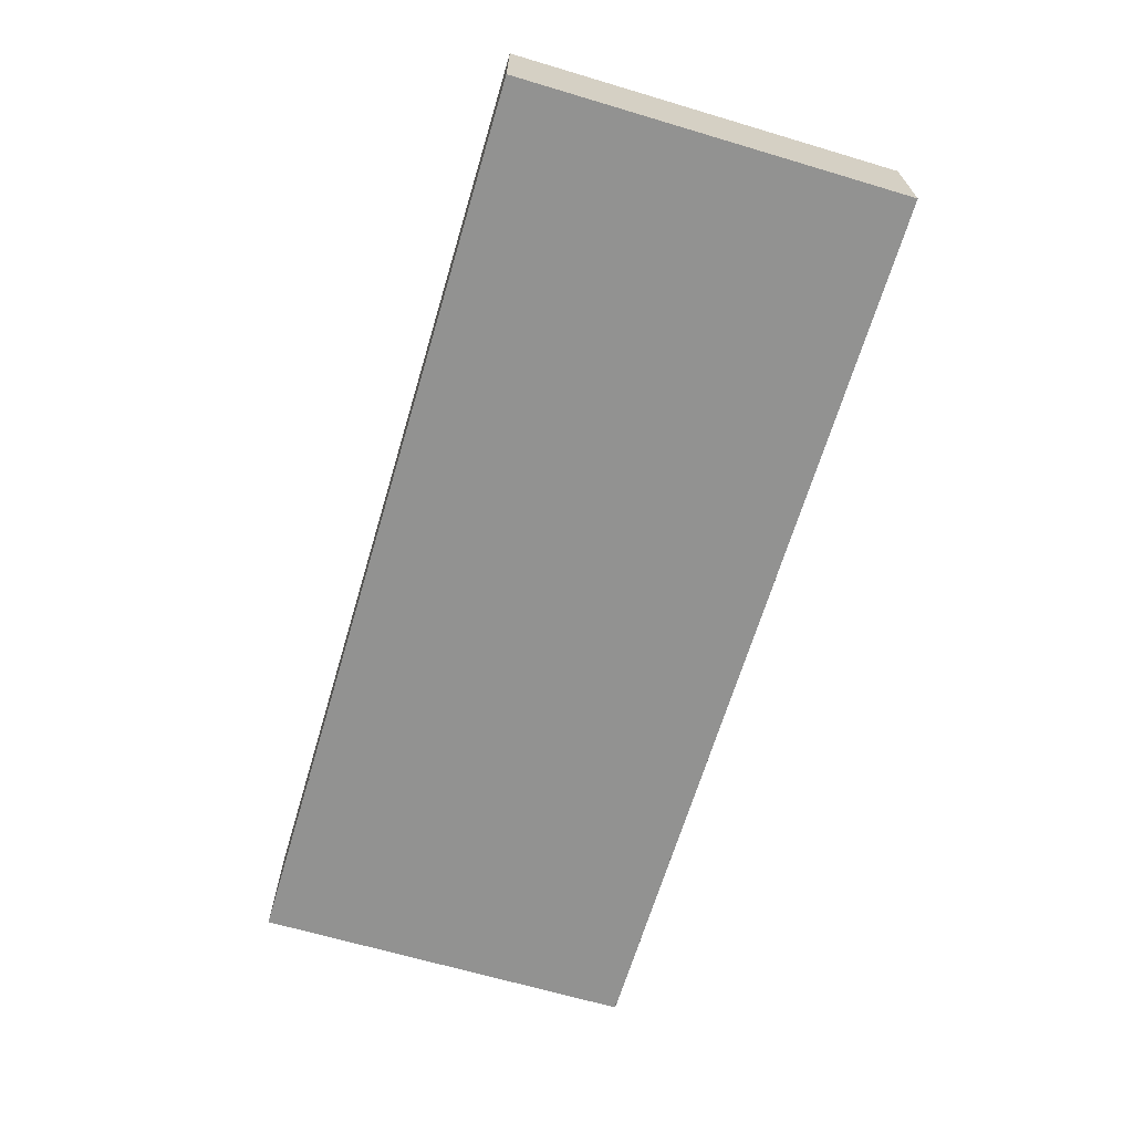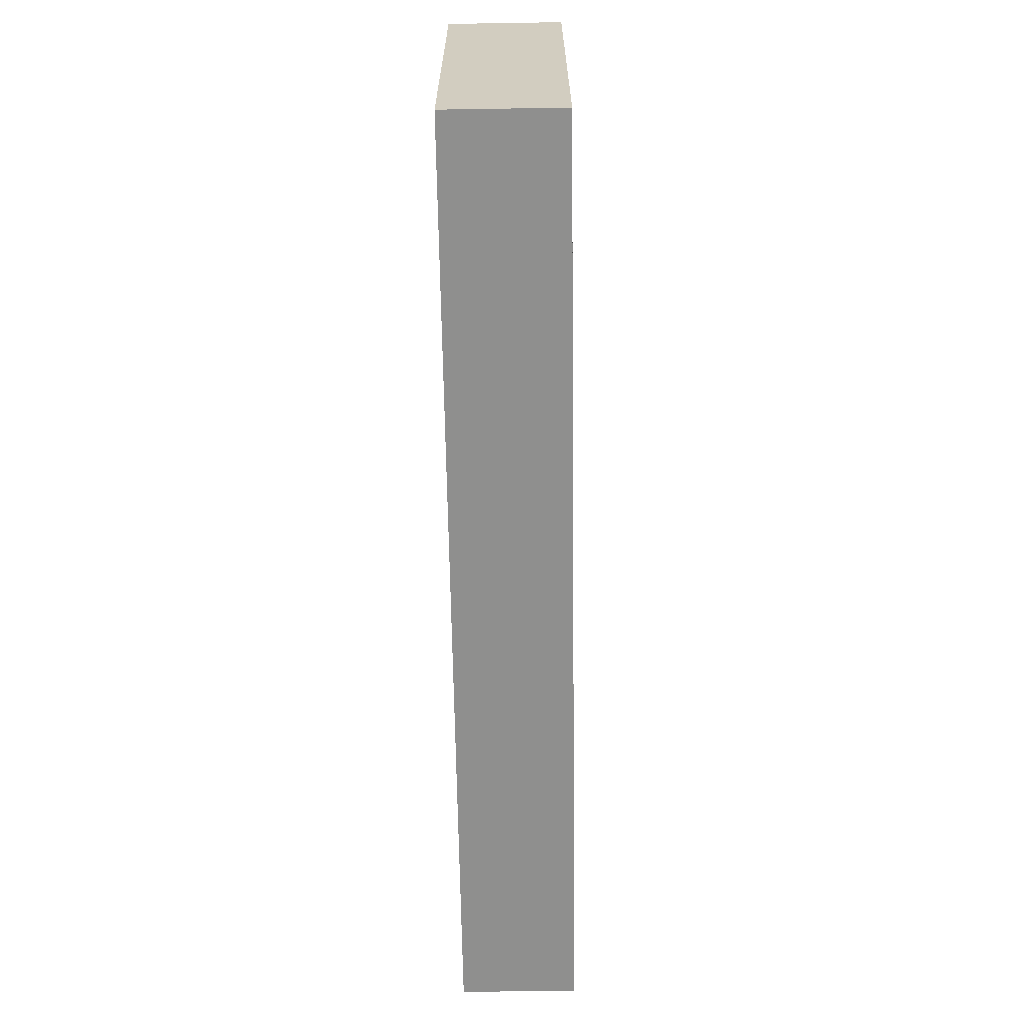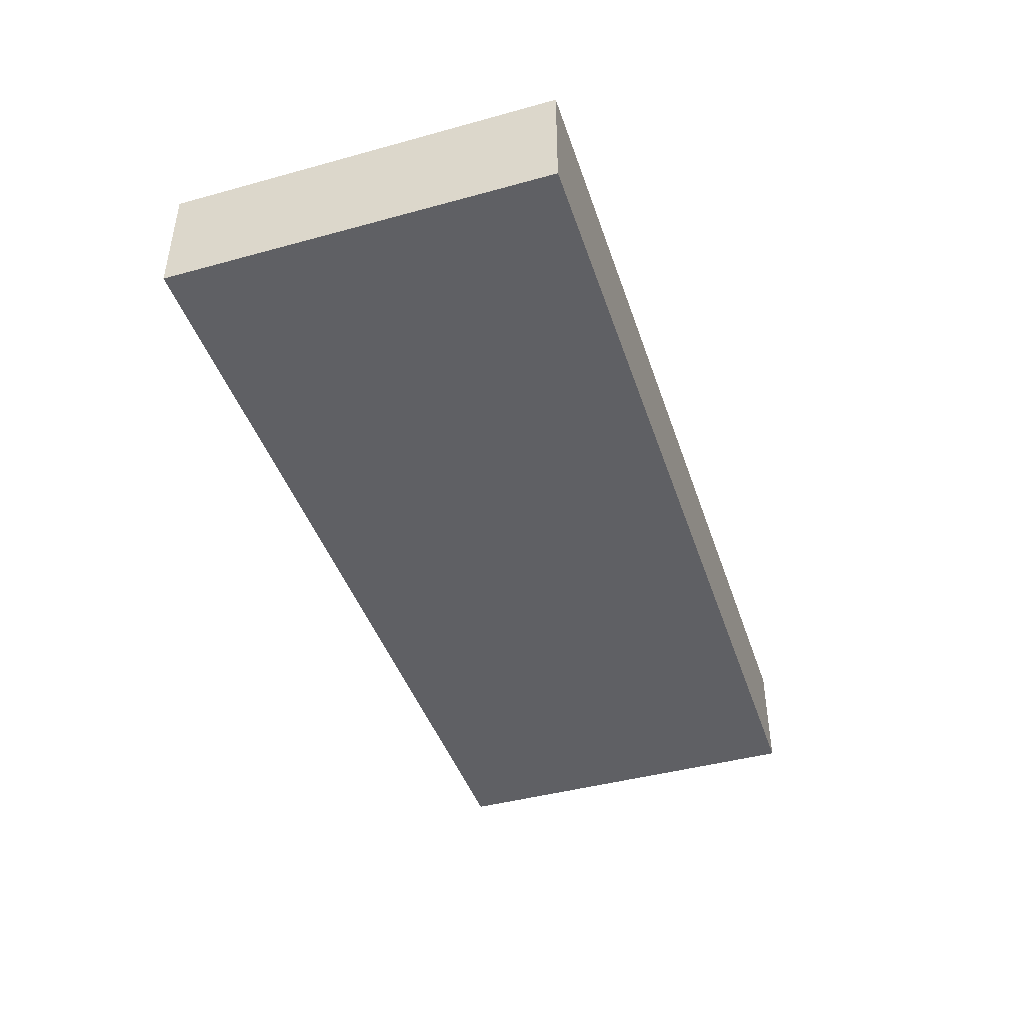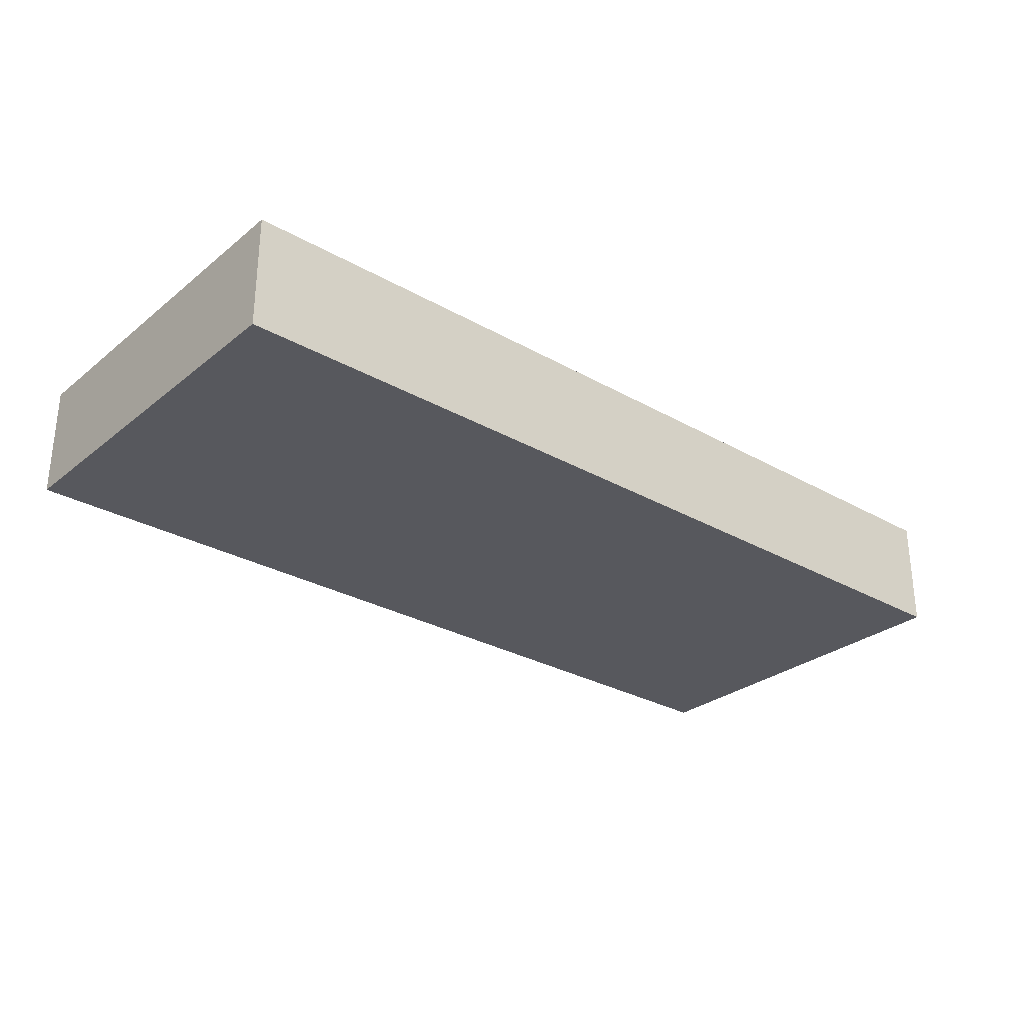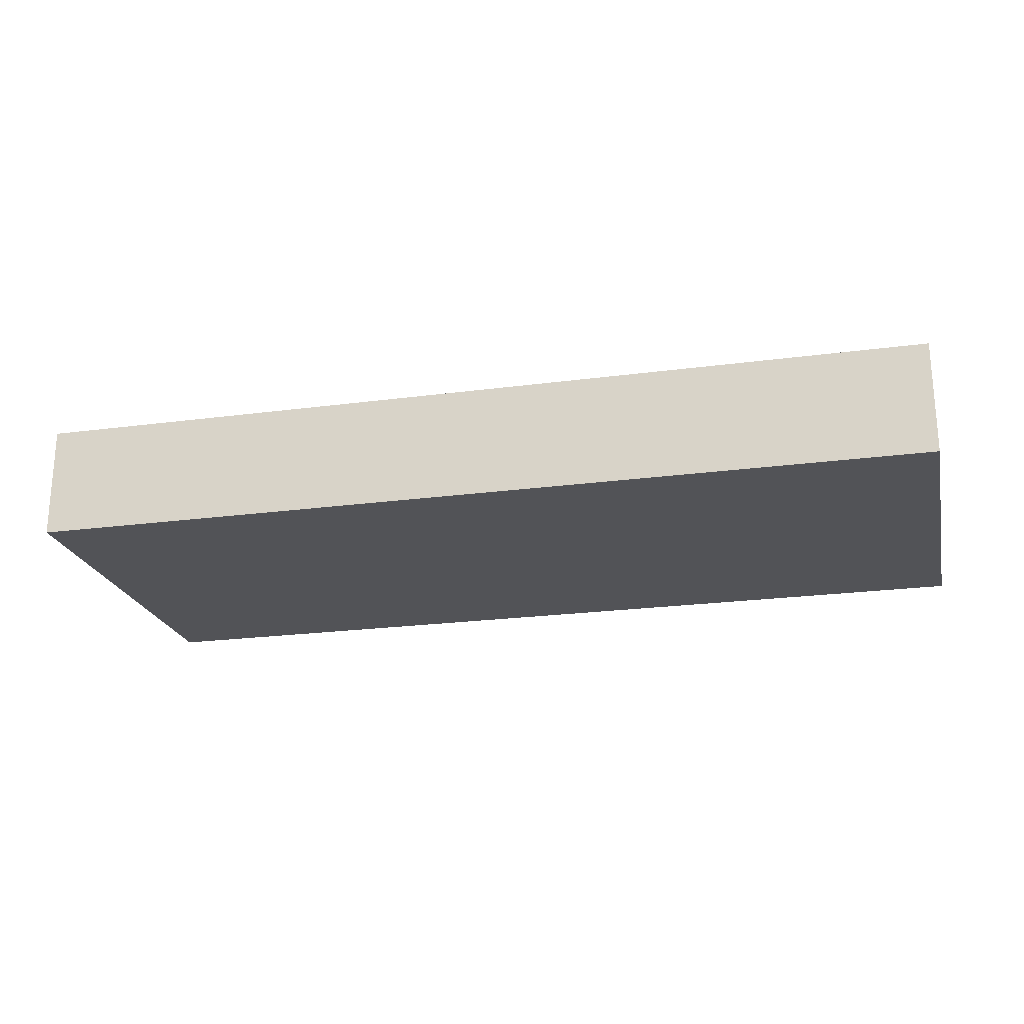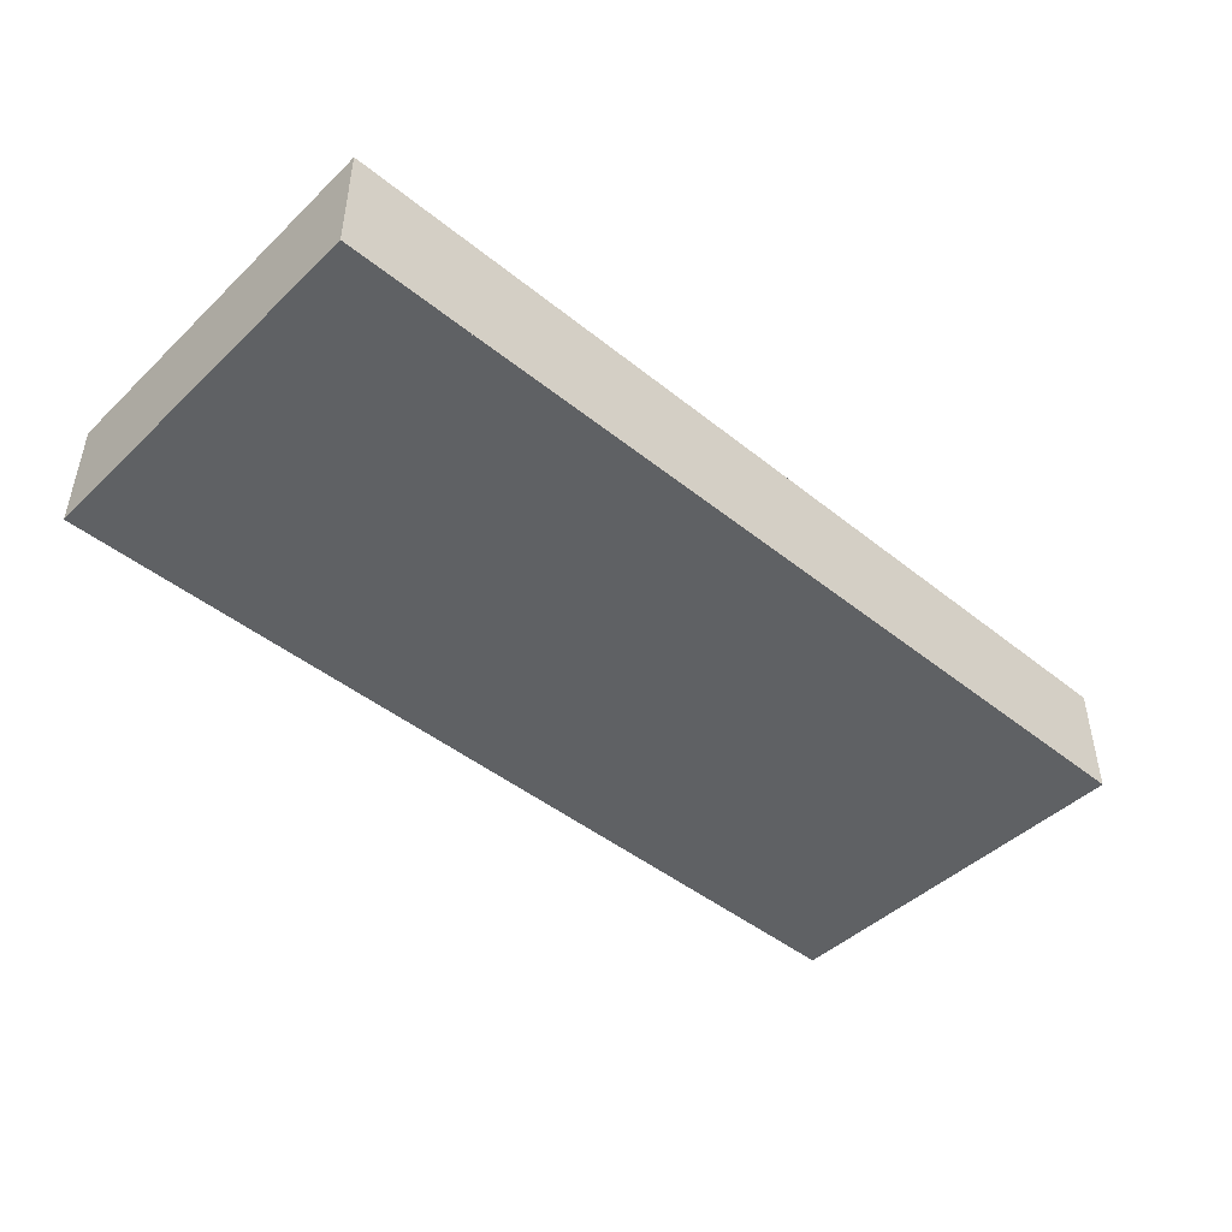
<metadata>
{"format":"obj","ext":"obj","renderer":"f3d","projection":"perspective","resolution":1024,"background":"white","views":[{"elev":-66.3,"azim":-106.6,"up":"+Z"},{"elev":-65.1,"azim":-89.1,"up":"+Y"},{"elev":-43.3,"azim":108.0,"up":"+Z"},{"elev":-28.9,"azim":-40.3,"up":"+Z"},{"elev":-22.3,"azim":13.1,"up":"+Z"},{"elev":-45.6,"azim":-42.7,"up":"+Z"}]}
</metadata>
<code>
g Mesh1 groundplane1 Model
v 110 25 -0.1
v -10 -25 -0.1
v -10 25 -0.1
f 1 2 3
v 110 -25 -0.1
f 2 1 4
f 3 2 1
v -10 25 0
f 2 5 3
v -10 -25 0
f 5 2 6
f 6 2 5
v 110 -25 0
f 2 7 6
f 7 2 4
f 4 2 7
f 4 1 2
f 1 7 4
v 110 25 0
f 7 1 8
f 4 7 1
f 8 1 7
f 1 5 8
f 5 1 3
f 3 1 5
f 8 5 1
f 5 7 8
f 7 5 6
f 6 5 7
f 8 7 5
f 6 7 2
f 3 5 2
g Mesh2 groundplane1 Model
l 2 4
l 3 2
l 1 3
l 4 1
l 4 7
l 6 7
l 2 6
l 5 6
l 3 5
l 8 5
l 1 8
l 7 8
g Mesh3 wall1 Model
v 110.1 25.1 -0.1
v 110.1 -25 14.9
v 110.1 -25 -0.1
f 9 10 11
v 110.1 25.1 14.9
f 10 9 12
f 11 10 9
v 110 -25 -0.1
f 10 13 11
v 110 -25 14.9
f 13 10 14
f 11 13 10
f 13 9 11
v 110 25 -0.1
f 15 9 13
v -10 25 -0.1
f 16 9 15
v -10.1 25.1 -0.1
f 9 16 17
f 17 16 9
f 2 17 16
v -10.1 -25 -0.1
f 17 2 18
f 18 2 17
v -10 -25 14.9
f 19 18 2
v -10.1 -25 14.9
f 18 19 20
f 2 18 19
v 110.1 -25.1 -0.1
f 21 18 2
v -10.1 -25.1 -0.1
f 18 21 22
f 22 21 18
v 110.1 -25.1 14.9
f 23 22 21
v -10.1 -25.1 14.9
f 22 23 24
f 21 22 23
f 24 23 22
f 23 20 24
f 20 23 19
f 24 20 23
f 20 22 24
f 22 20 18
f 24 22 20
f 18 20 22
f 20 19 18
v -10.1 25.1 14.9
f 19 25 20
v -10 25 14.9
f 25 19 26
f 20 25 19
f 25 18 20
f 18 25 17
f 20 18 25
f 17 25 18
f 25 9 17
f 9 25 12
f 17 9 25
f 12 25 9
f 25 26 12
f 26 19 25
f 19 16 26
f 16 19 2
f 2 19 16
f 19 13 2
f 13 19 14
f 2 13 19
f 21 2 13
f 2 18 21
f 13 2 21
f 21 13 11
f 11 13 21
f 11 9 13
f 13 9 15
f 15 9 16
v 110 25 14.9
f 27 16 15
f 16 27 26
f 15 16 27
f 26 27 16
f 12 26 27
f 12 26 25
f 27 26 12
f 12 27 10
f 10 27 12
f 10 27 14
f 14 27 10
f 27 13 14
f 13 27 15
f 14 13 27
f 14 19 13
f 19 23 14
f 19 23 20
f 14 23 19
f 14 23 10
f 10 23 14
f 23 11 10
f 11 23 21
f 21 23 11
f 10 11 23
f 14 10 13
f 15 27 13
f 12 9 10
f 26 16 19
f 16 17 2
g Mesh4 wall1 Model
l 9 12
l 9 11
l 17 9
l 17 25
l 18 17
l 2 18
l 2 16
l 2 19
l 13 2
l 13 14
l 15 13
l 16 15
l 16 26
l 19 26
l 14 19
l 27 14
l 15 27
l 26 27
l 10 14
l 12 10
l 25 12
l 20 25
l 19 20
l 18 20
l 18 22
l 21 22
l 21 23
l 11 21
l 11 10
l 13 11
l 10 23
l 23 24
l 22 24
l 20 24

</code>
